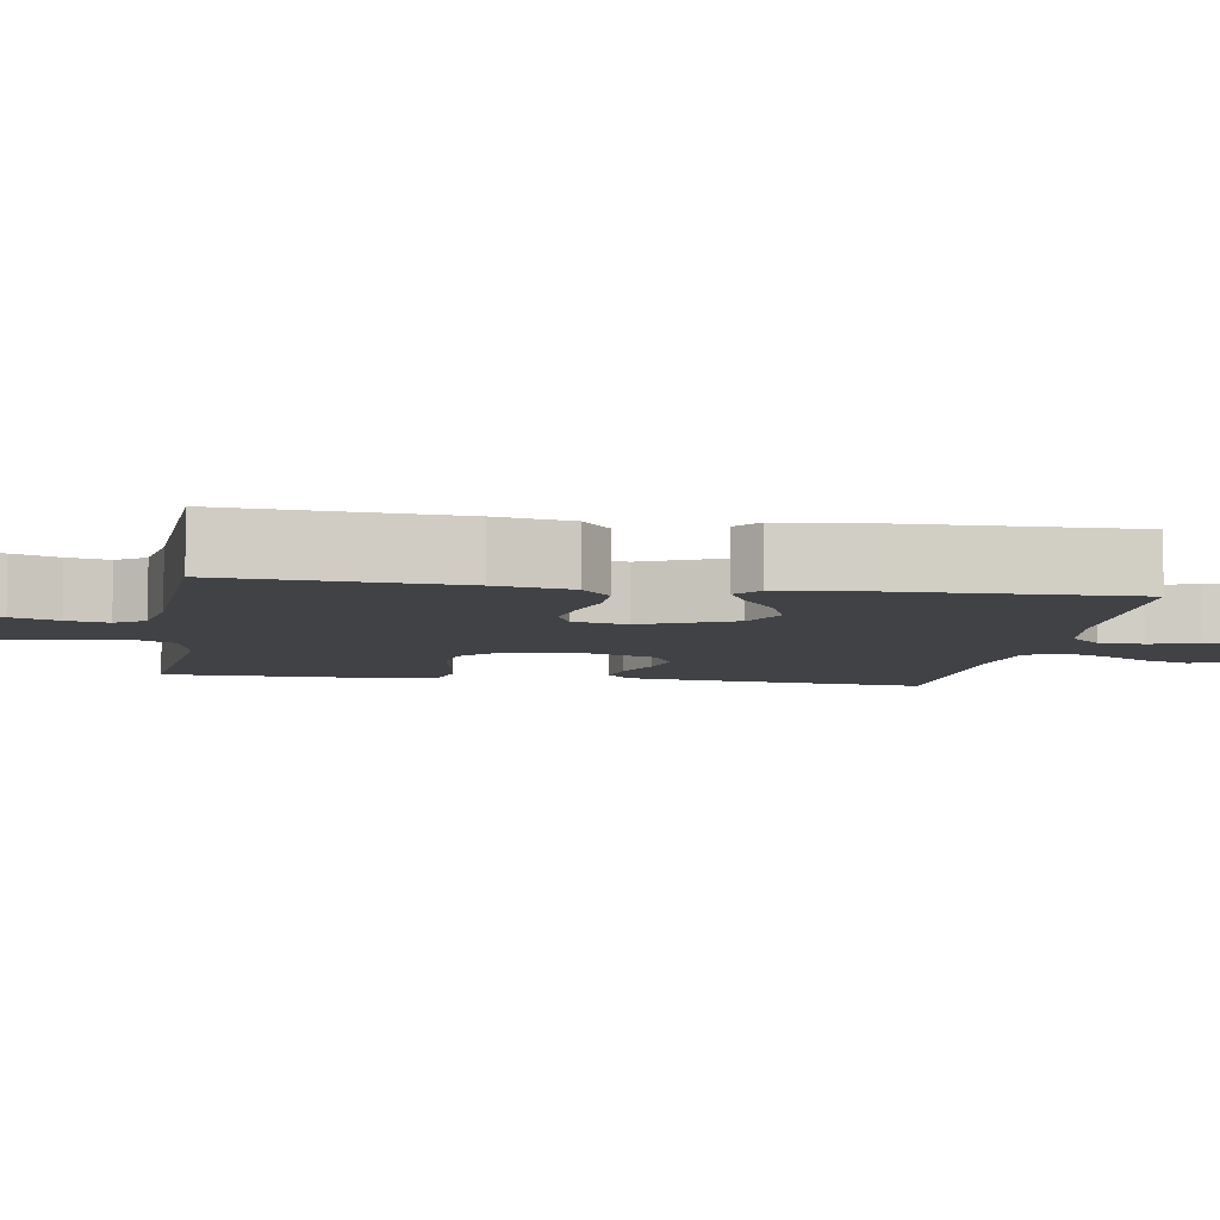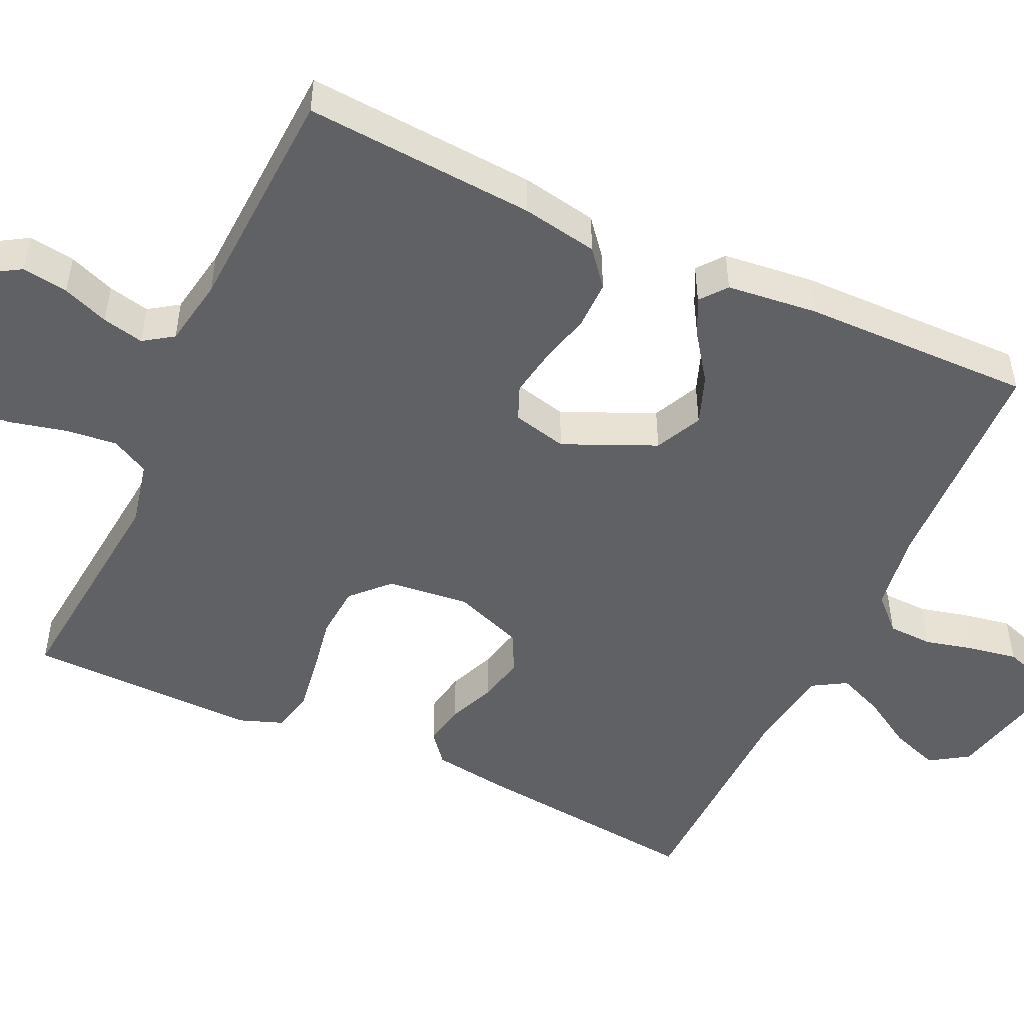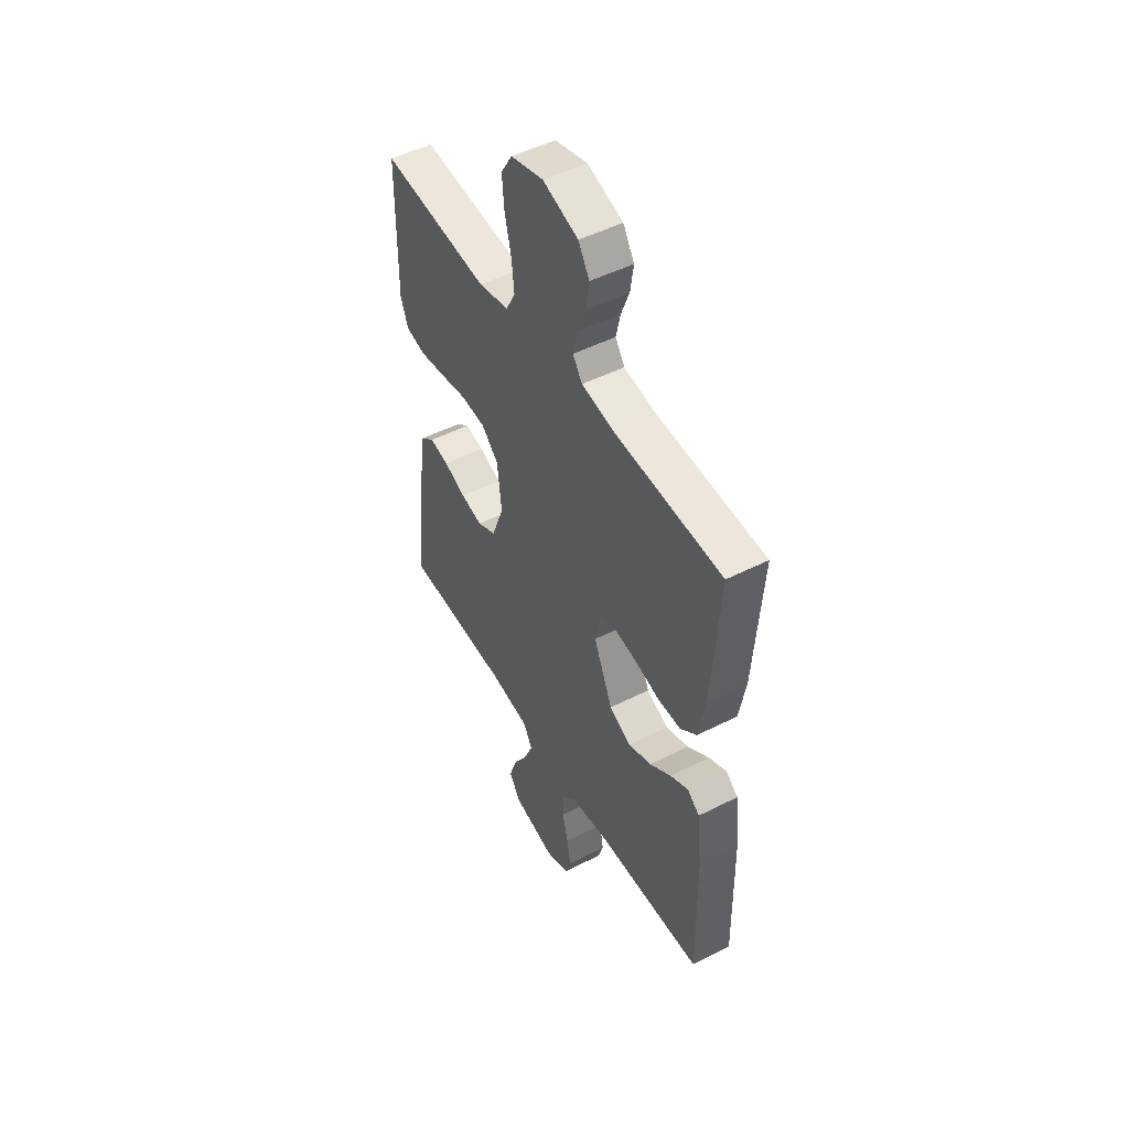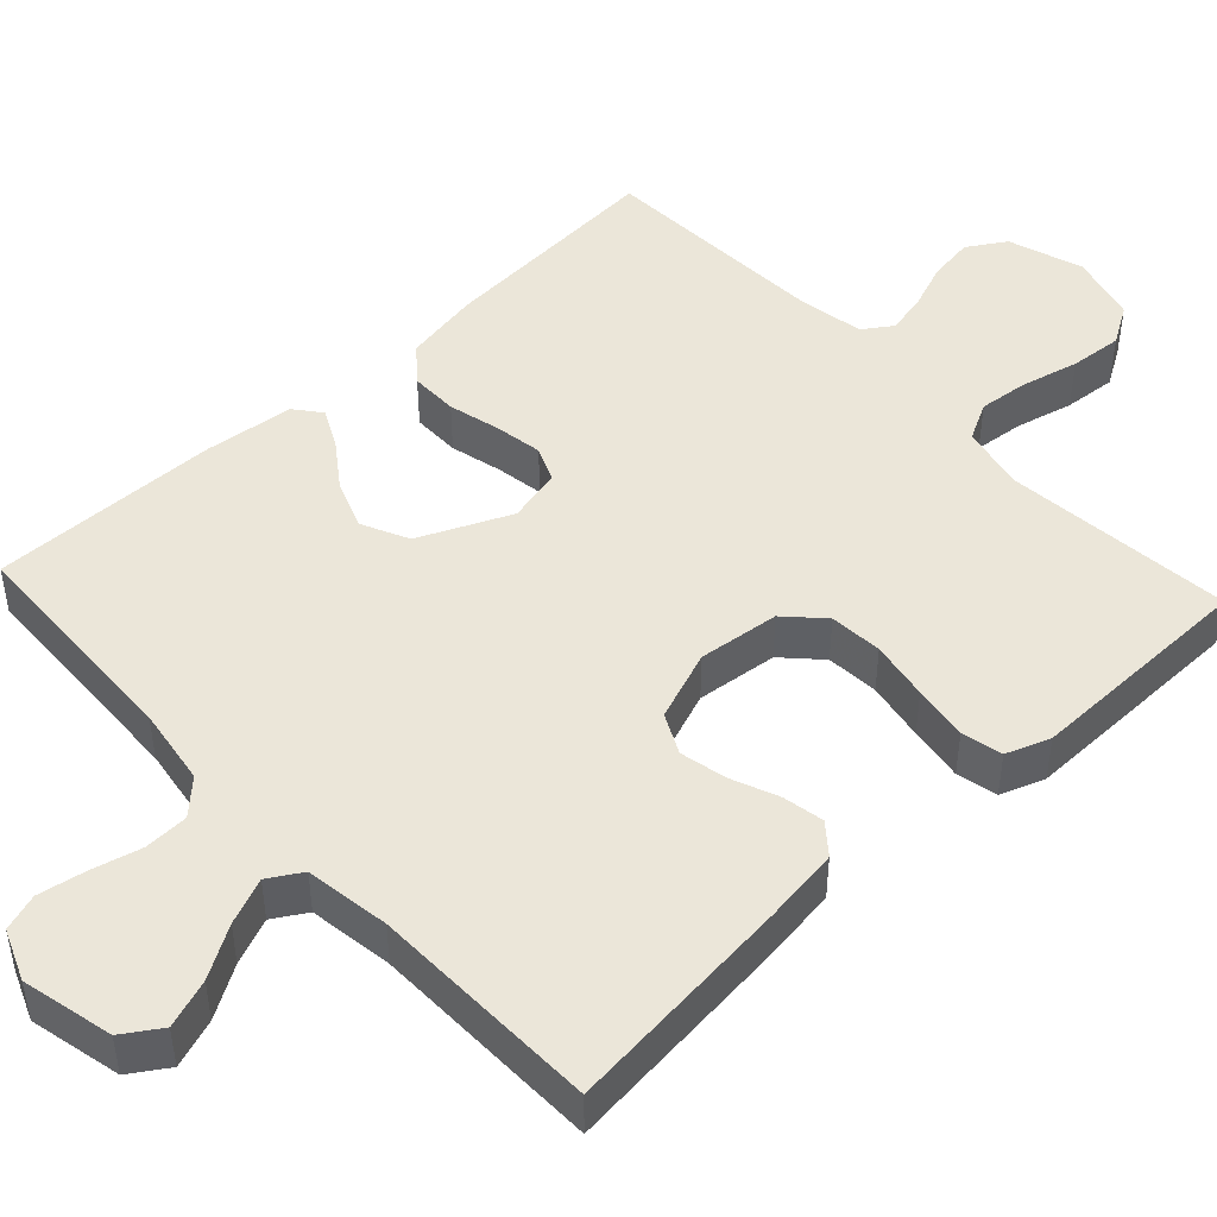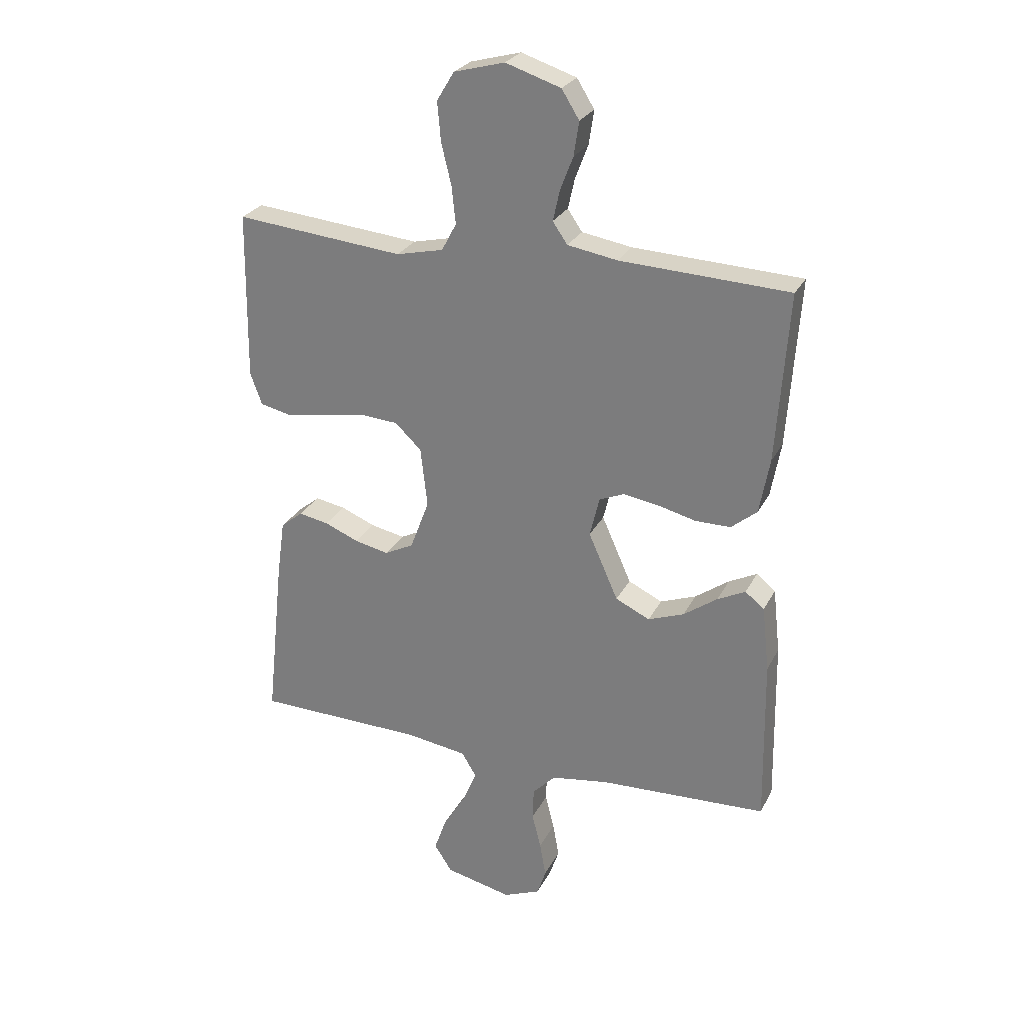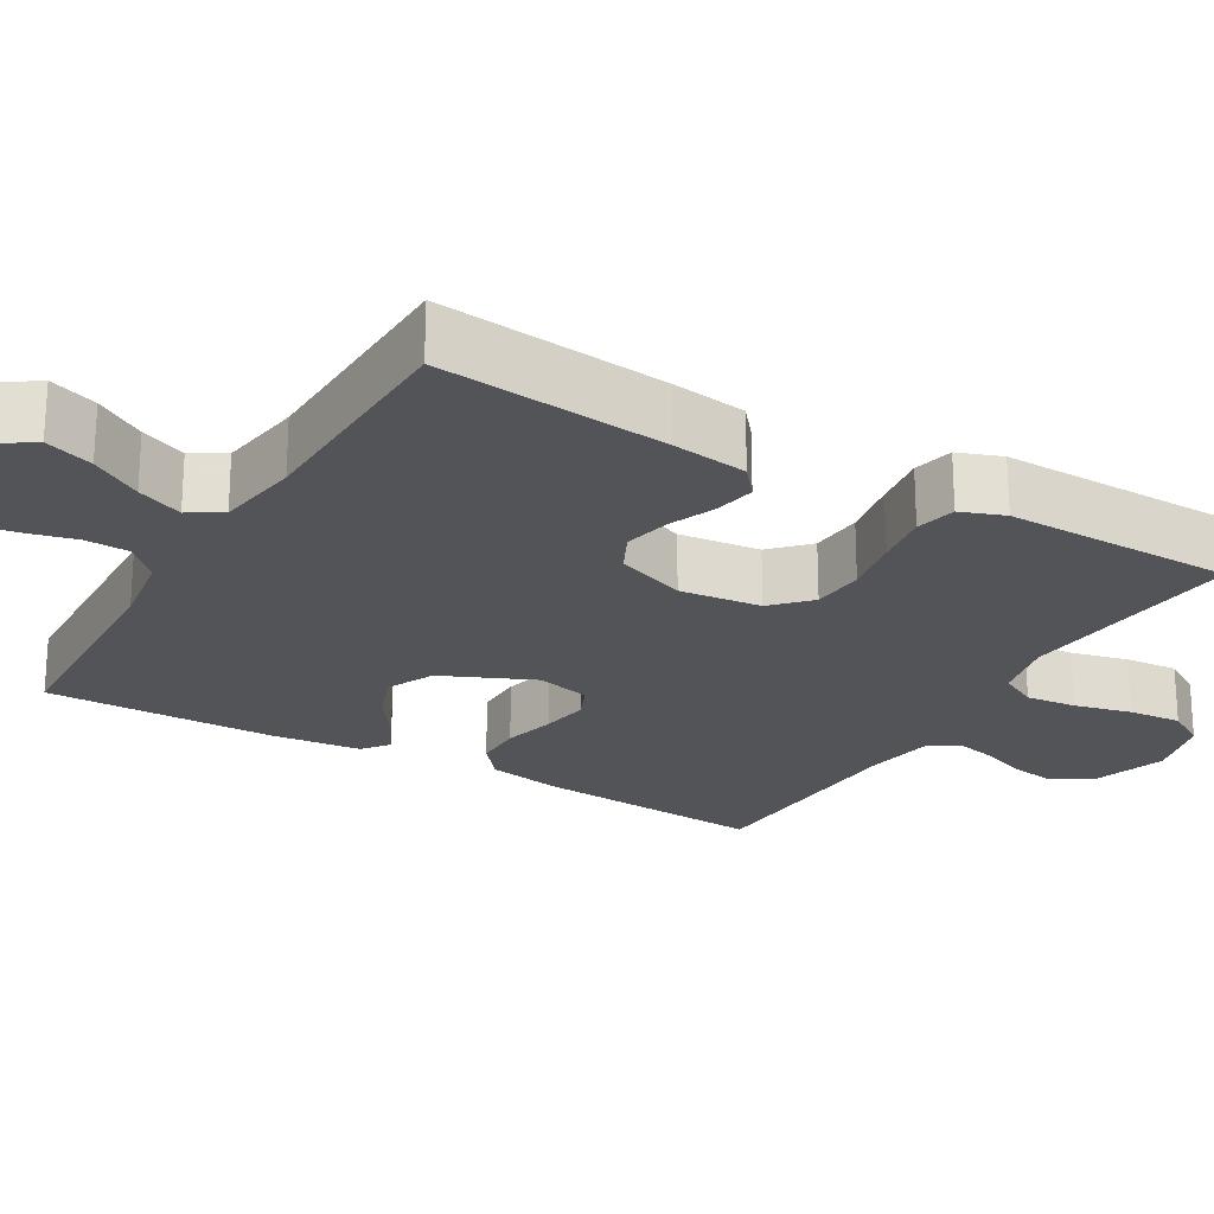
<metadata>
{"format":"obj","ext":"obj","renderer":"f3d","projection":"perspective","resolution":1024,"background":"white","views":[{"elev":-6.7,"azim":80.8,"up":"+Y"},{"elev":-49.7,"azim":65.0,"up":"+Y"},{"elev":49.6,"azim":60.7,"up":"+Z"},{"elev":46.8,"azim":-132.9,"up":"+Y"},{"elev":26.7,"azim":22.2,"up":"+Z"},{"elev":-23.1,"azim":-120.4,"up":"+Y"}]}
</metadata>
<code>
v -0.5 0.07 -0.5
v -0.468 0.07 -0.2
v -0.454 0.07 -0.101
v -0.415 0.07 -0.069
v -0.361 0.07 -0.079
v -0.3 0.07 -0.104
v -0.239 0.07 -0.117
v -0.187 0.07 -0.091
v -0.153 0.07 0
v -0.165 0.07 0.106
v -0.212 0.07 0.151
v -0.281 0.07 0.156
v -0.358 0.07 0.142
v -0.43 0.07 0.131
v -0.483 0.07 0.143
v -0.504 0.07 0.2
v -0.5 0.07 0.5
v -0.2 0.07 0.471
v -0.116 0.07 0.49
v -0.09 0.07 0.539
v -0.097 0.07 0.605
v -0.115 0.07 0.679
v -0.121 0.07 0.748
v -0.09 0.07 0.799
v 0 0.07 0.823
v 0.098 0.07 0.791
v 0.129 0.07 0.741
v 0.12 0.07 0.681
v 0.097 0.07 0.621
v 0.085 0.07 0.567
v 0.111 0.07 0.529
v 0.2 0.07 0.514
v 0.5 0.07 0.5
v 0.479 0.07 0.2
v 0.461 0.07 0.101
v 0.415 0.07 0.063
v 0.352 0.07 0.063
v 0.284 0.07 0.08
v 0.222 0.07 0.09
v 0.177 0.07 0.071
v 0.16 0.07 0
v 0.213 0.07 -0.119
v 0.274 0.07 -0.148
v 0.338 0.07 -0.124
v 0.398 0.07 -0.081
v 0.448 0.07 -0.056
v 0.482 0.07 -0.083
v 0.495 0.07 -0.2
v 0.5 0.07 -0.5
v 0.2 0.07 -0.513
v 0.098 0.07 -0.529
v 0.057 0.07 -0.571
v 0.055 0.07 -0.629
v 0.071 0.07 -0.693
v 0.082 0.07 -0.755
v 0.066 0.07 -0.803
v 0 0.07 -0.83
v -0.119 0.07 -0.803
v -0.151 0.07 -0.754
v -0.129 0.07 -0.691
v -0.089 0.07 -0.625
v -0.064 0.07 -0.565
v -0.09 0.07 -0.522
v -0.2 0.07 -0.506
v -0.5 0 -0.5
v -0.468 0 -0.2
v -0.454 0 -0.101
v -0.415 0 -0.069
v -0.361 0 -0.079
v -0.3 0 -0.104
v -0.239 0 -0.117
v -0.187 0 -0.091
v -0.153 0 0
v -0.165 0 0.106
v -0.212 0 0.151
v -0.281 0 0.156
v -0.358 0 0.142
v -0.43 0 0.131
v -0.483 0 0.143
v -0.504 0 0.2
v -0.5 0 0.5
v -0.2 0 0.471
v -0.116 0 0.49
v -0.09 0 0.539
v -0.097 0 0.605
v -0.115 0 0.679
v -0.121 0 0.748
v -0.09 0 0.799
v 0 0 0.823
v 0.098 0 0.791
v 0.129 0 0.741
v 0.12 0 0.681
v 0.097 0 0.621
v 0.085 0 0.567
v 0.111 0 0.529
v 0.2 0 0.514
v 0.5 0 0.5
v 0.479 0 0.2
v 0.461 0 0.101
v 0.415 0 0.063
v 0.352 0 0.063
v 0.284 0 0.08
v 0.222 0 0.09
v 0.177 0 0.071
v 0.16 0 0
v 0.213 0 -0.119
v 0.274 0 -0.148
v 0.338 0 -0.124
v 0.398 0 -0.081
v 0.448 0 -0.056
v 0.482 0 -0.083
v 0.495 0 -0.2
v 0.5 0 -0.5
v 0.2 0 -0.513
v 0.098 0 -0.529
v 0.057 0 -0.571
v 0.055 0 -0.629
v 0.071 0 -0.693
v 0.082 0 -0.755
v 0.066 0 -0.803
v 0 0 -0.83
v -0.119 0 -0.803
v -0.151 0 -0.754
v -0.129 0 -0.691
v -0.089 0 -0.625
v -0.064 0 -0.565
v -0.09 0 -0.522
v -0.2 0 -0.506
f 59 60 61
f 58 59 61
f 57 58 61
f 56 57 61
f 55 56 61
f 54 55 61
f 53 54 61
f 52 53 61 62
f 51 52 62 63
f 48 49 50
f 47 48 50
f 46 47 50
f 45 46 50
f 44 45 50
f 51 63 64
f 50 51 64
f 44 50 64
f 43 44 64
f 36 37 38
f 35 36 38
f 34 35 38
f 33 34 38
f 32 33 38
f 31 32 38 39
f 30 31 39 40
f 27 28 29
f 26 27 29
f 25 26 29
f 24 25 29
f 23 24 29
f 22 23 29
f 21 22 29
f 20 21 29 30
f 30 40 41
f 20 30 41
f 19 20 41
f 16 17 18
f 15 16 18
f 14 15 18
f 13 14 18
f 12 13 18
f 11 12 18 19
f 4 5 6
f 3 4 6
f 2 3 6
f 1 2 6
f 64 1 6
f 64 6 7
f 64 7 8
f 43 64 8
f 42 43 8
f 19 41 42
f 11 19 42
f 10 11 42
f 9 10 42
f 8 9 42
f 125 124 123
f 125 123 122
f 125 122 121
f 125 121 120
f 125 120 119
f 125 119 118
f 125 118 117
f 126 125 117 116
f 127 126 116 115
f 114 113 112
f 114 112 111
f 114 111 110
f 114 110 109
f 114 109 108
f 128 127 115
f 128 115 114
f 128 114 108
f 128 108 107
f 102 101 100
f 102 100 99
f 102 99 98
f 102 98 97
f 102 97 96
f 103 102 96 95
f 104 103 95 94
f 93 92 91
f 93 91 90
f 93 90 89
f 93 89 88
f 93 88 87
f 93 87 86
f 93 86 85
f 94 93 85 84
f 105 104 94
f 105 94 84
f 105 84 83
f 82 81 80
f 82 80 79
f 82 79 78
f 82 78 77
f 82 77 76
f 83 82 76 75
f 70 69 68
f 70 68 67
f 70 67 66
f 70 66 65
f 70 65 128
f 71 70 128
f 72 71 128
f 72 128 107
f 72 107 106
f 106 105 83
f 106 83 75
f 106 75 74
f 106 74 73
f 106 73 72
f 1 65 66 2
f 2 66 67 3
f 3 67 68 4
f 4 68 69 5
f 5 69 70 6
f 6 70 71 7
f 7 71 72 8
f 8 72 73 9
f 9 73 74 10
f 10 74 75 11
f 11 75 76 12
f 12 76 77 13
f 13 77 78 14
f 14 78 79 15
f 15 79 80 16
f 16 80 81 17
f 17 81 82 18
f 18 82 83 19
f 19 83 84 20
f 20 84 85 21
f 21 85 86 22
f 22 86 87 23
f 23 87 88 24
f 24 88 89 25
f 25 89 90 26
f 26 90 91 27
f 27 91 92 28
f 28 92 93 29
f 29 93 94 30
f 30 94 95 31
f 31 95 96 32
f 32 96 97 33
f 33 97 98 34
f 34 98 99 35
f 35 99 100 36
f 36 100 101 37
f 37 101 102 38
f 38 102 103 39
f 39 103 104 40
f 40 104 105 41
f 41 105 106 42
f 42 106 107 43
f 43 107 108 44
f 44 108 109 45
f 45 109 110 46
f 46 110 111 47
f 47 111 112 48
f 48 112 113 49
f 49 113 114 50
f 50 114 115 51
f 51 115 116 52
f 52 116 117 53
f 53 117 118 54
f 54 118 119 55
f 55 119 120 56
f 56 120 121 57
f 57 121 122 58
f 58 122 123 59
f 59 123 124 60
f 60 124 125 61
f 61 125 126 62
f 62 126 127 63
f 63 127 128 64
f 64 128 65 1

</code>
